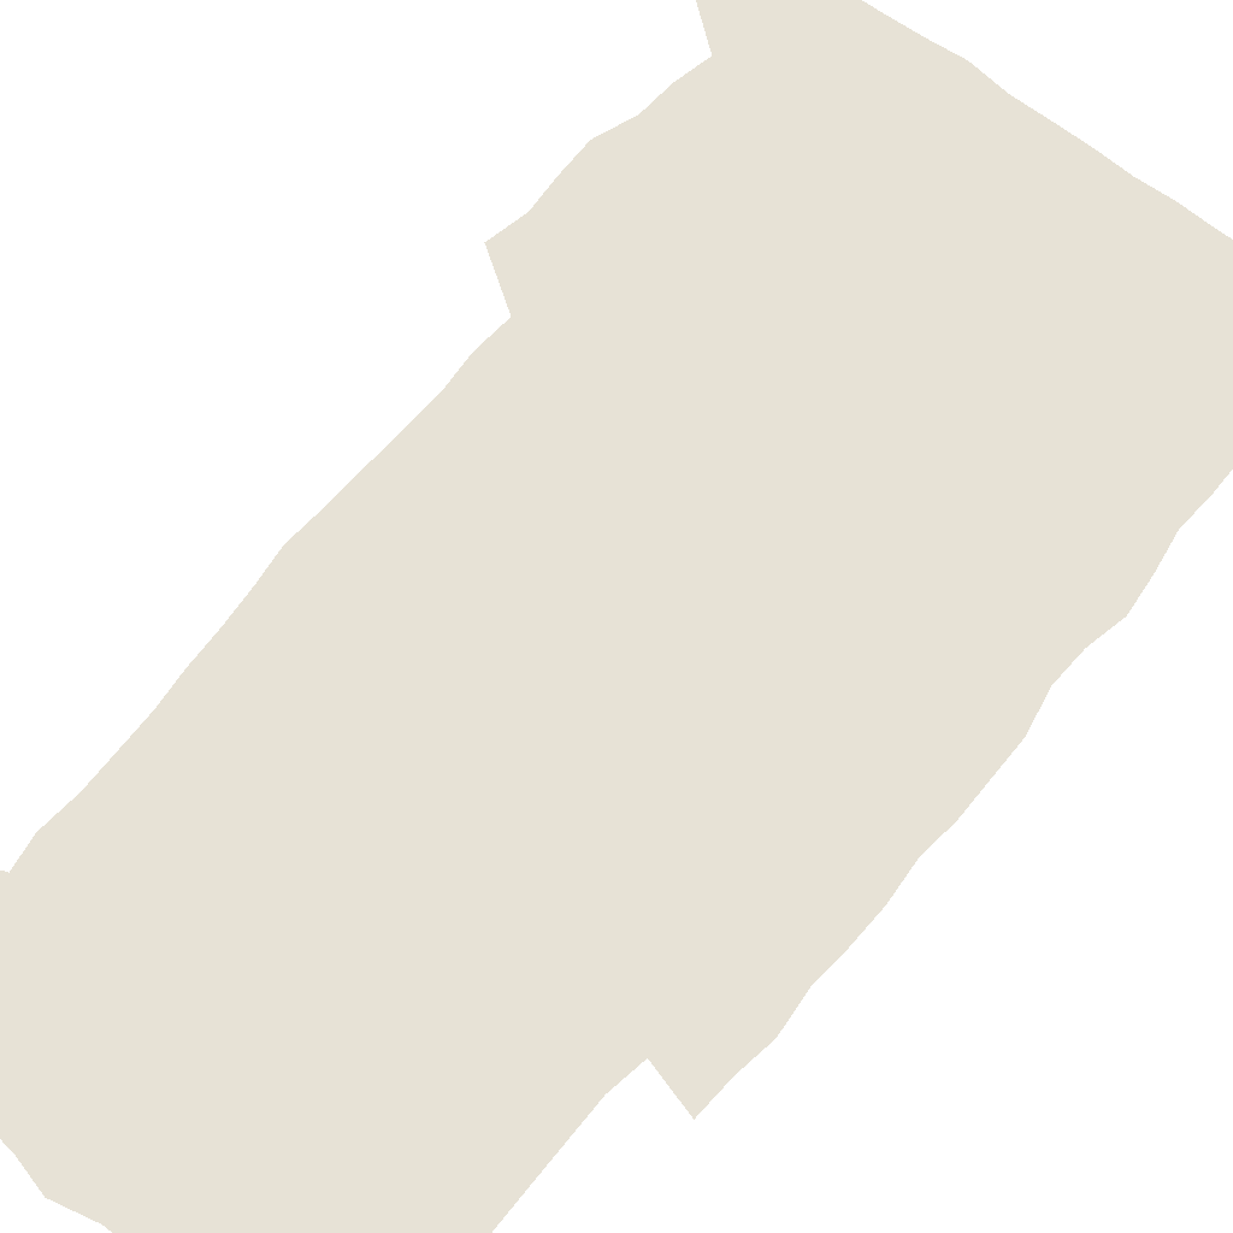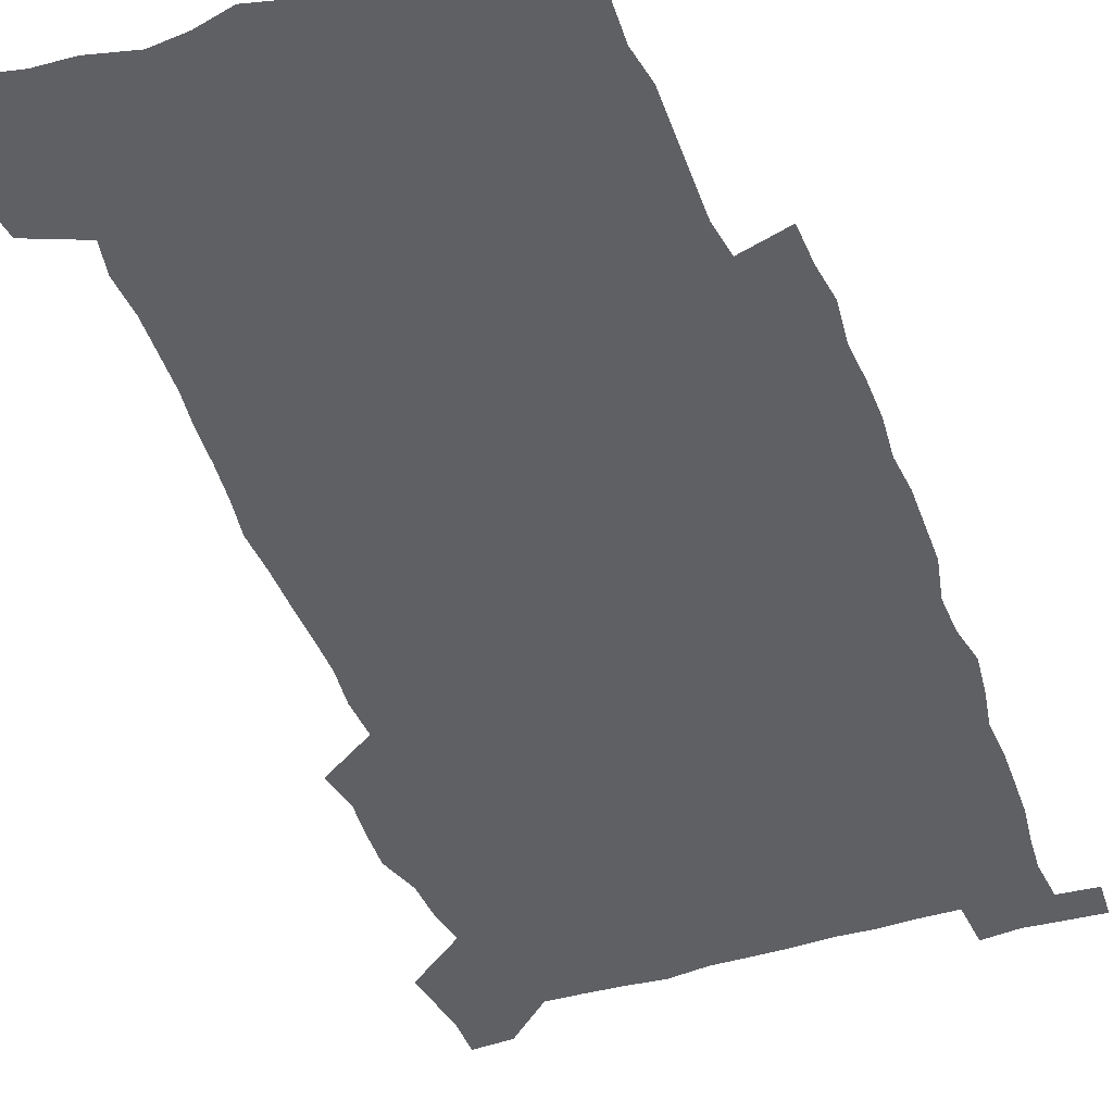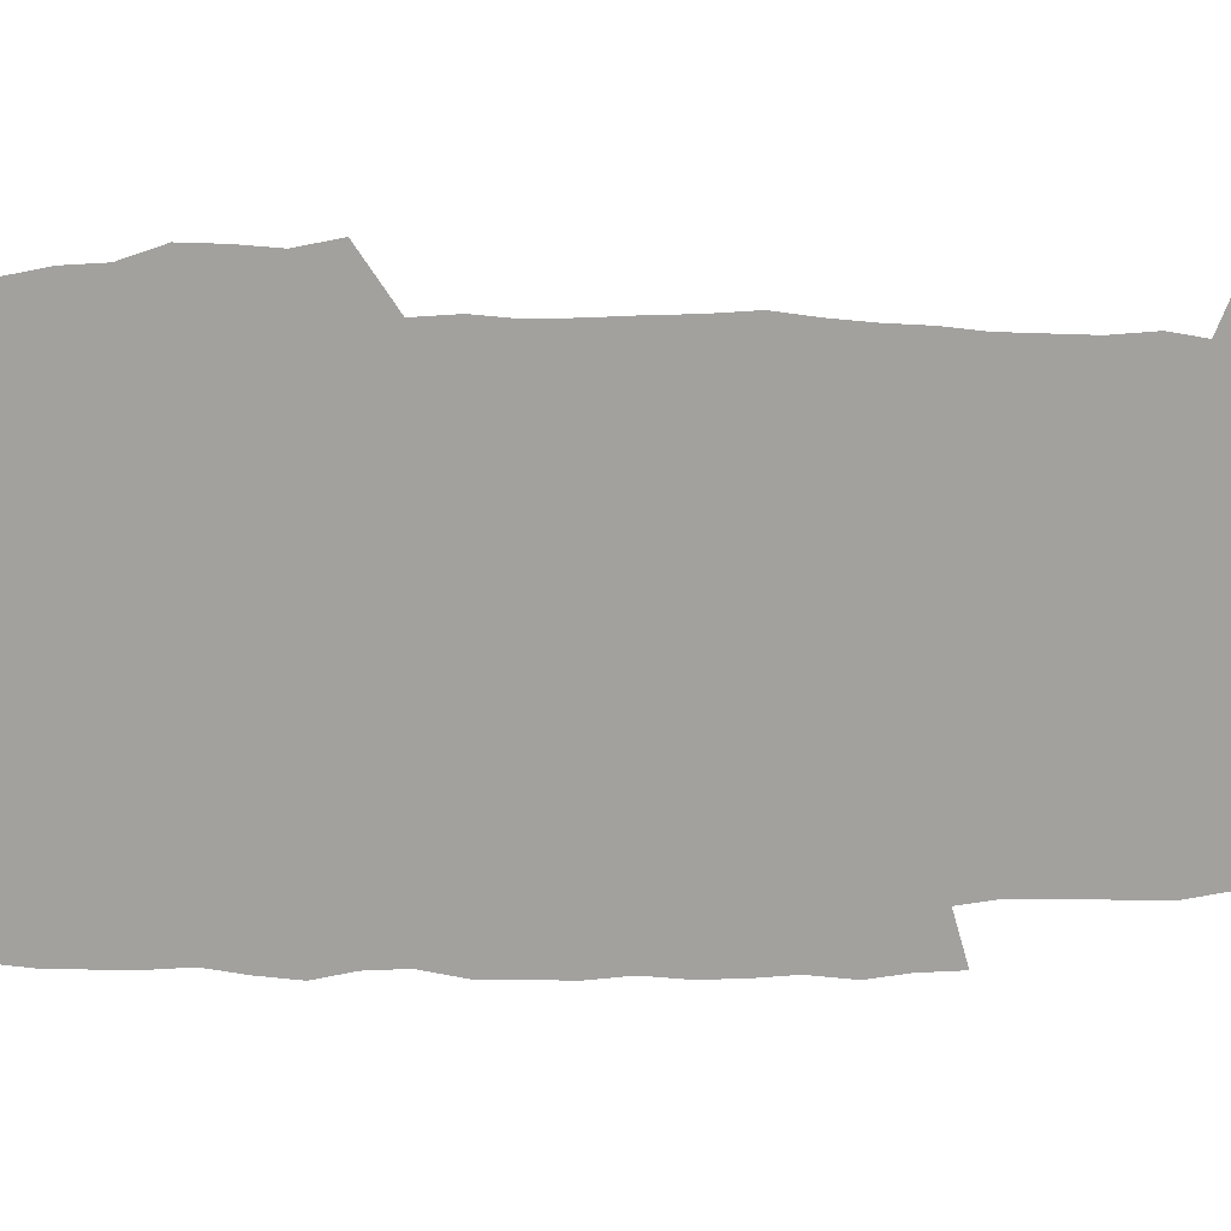
<metadata>
{"format":"obj","ext":"obj","renderer":"f3d","projection":"perspective","resolution":1024,"background":"white","views":[{"elev":63.0,"azim":39.0,"up":"+Z"},{"elev":-44.8,"azim":20.0,"up":"+Z"},{"elev":-72.0,"azim":-89.7,"up":"+Z"}]}
</metadata>
<code>
v 442.3 557.9 0
v 444.6 572.3 0
v 446.8 586.5 0
v 446.8 601.2 0
v 459.8 153.4 0
v 462.4 169.1 0
v 463.9 183.7 0
v 460.3 195.4 0
v 462.6 210.8 0
v 455 447.6 0
v 458 463.6 0
v 456.7 479 0
v 456.2 494.2 0
v 461.5 510.1 0
v 462.3 525 0
v 465.1 539.9 0
v 463.6 555.4 0
v 464.2 570.1 0
v 464.2 584.8 0
v 463 600.2 0
v 476.2 157.3 0
v 479.7 173.9 0
v 482.9 189.8 0
v 479.7 201.6 0
v 483.8 219.2 0
v 481.4 232 0
v 482.6 247.9 0
v 482 262.8 0
v 481.4 277.9 0
v 479.7 292.5 0
v 478.9 307.7 0
v 477.4 322.8 0
v 475.3 337.7 0
v 476.2 354.1 0
v 476.5 370.2 0
v 477.1 386.3 0
v 477.4 402.1 0
v 475.9 417.5 0
v 476.8 433.3 0
v 475.2 448.6 0
v 477.3 464.2 0
v 475.2 479.4 0
v 478.6 494.8 0
v 479.8 509.6 0
v 479.1 524.3 0
v 482.4 538.9 0
v 481 554.1 0
v 480.4 569.1 0
v 480.7 583.6 0
v 492.2 160.6 0
v 495.1 177.1 0
v 495.3 191 0
v 496.9 206.5 0
v 499.6 223.5 0
v 497.4 236.5 0
v 500.1 253.6 0
v 499.4 268.1 0
v 499.8 283.6 0
v 499.2 298.3 0
v 497.5 312.7 0
v 496.4 327.6 0
v 495.9 342.9 0
v 495.1 358 0
v 496.2 374.1 0
v 496.3 389.4 0
v 495.5 404.3 0
v 495.6 419.5 0
v 495.2 434.6 0
v 494.2 449.7 0
v 495.5 465 0
v 496.3 479.9 0
v 496 494.7 0
v 497.7 509.3 0
v 497.6 523.9 0
v 498.3 538.3 0
v 499.2 552.3 0
v 496.9 568.2 0
v 495.5 584 0
v 506.5 161.3 0
v 509.4 178.4 0
v 509.7 192.9 0
v 515.8 214.1 0
v 516 228.4 0
v 515.8 242.6 0
v 515.2 256.7 0
v 515.3 271.7 0
v 516.1 287.5 0
v 514.1 301 0
v 513.2 315.6 0
v 513.2 331 0
v 511.3 345.2 0
v 511.8 360.6 0
v 513.7 377 0
v 513.1 391.3 0
v 512.5 405.9 0
v 511.7 420.6 0
v 512.5 435.8 0
v 512.9 450.8 0
v 512.8 465.5 0
v 513.4 480.1 0
v 513.2 494.6 0
v 513.1 509.2 0
v 513.5 523.5 0
v 513.7 537.8 0
v 513.9 552.1 0
v 512.8 567.2 0
v 510.3 584.7 0
v 523.6 165.4 0
v 524.8 181 0
v 527.8 199.6 0
v 529.9 216.7 0
v 529.7 229.9 0
v 531.7 246.7 0
v 530 259.4 0
v 530.2 274.4 0
v 530 289.1 0
v 529.3 303.5 0
v 527.9 317.5 0
v 529.1 334 0
v 528.9 348.6 0
v 527.7 362.8 0
v 527.9 377.7 0
v 528.5 392.7 0
v 528.1 407 0
v 528.3 421.6 0
v 526.9 436.2 0
v 528.2 451.4 0
v 528.6 465.9 0
v 528.7 480.3 0
v 529 494.6 0
v 528.8 509 0
v 528.7 523.2 0
v 529.7 537.2 0
v 528.8 552.1 0
v 527.5 567.7 0
v 525 586 0
v 537.5 164 0
v 540.5 184.6 0
v 541.8 200.8 0
v 542.8 216.2 0
v 544.2 233 0
v 544.5 247.4 0
v 544 260.8 0
v 544.4 275.5 0
v 544.4 290.9 0
v 543.8 305.4 0
v 543.2 320 0
v 543.1 334.8 0
v 543.2 349.9 0
v 542.9 364.3 0
v 542.7 378.8 0
v 542.6 393.1 0
v 541.9 407 0
v 543.6 423 0
v 542.8 437.2 0
v 543.3 451.9 0
v 543.3 466.2 0
v 542.4 480.6 0
v 543.7 495 0
v 543.5 509.1 0
v 544.4 523.1 0
v 543.7 538 0
v 543.3 552.3 0
v 542.5 567.5 0
v 541.3 583.9 0
v 551.6 160.4 0
v 554.3 183.1 0
v 555.4 199.7 0
v 556.5 217 0
v 557.5 233.4 0
v 557.7 247.7 0
v 558.3 262.5 0
v 557.9 275.5 0
v 558.3 293 0
v 557.7 306.5 0
v 557.4 320.9 0
v 557.2 335.6 0
v 557.1 350.4 0
v 557 365 0
v 557 379.5 0
v 557.1 393.8 0
v 557.5 408.8 0
v 557.7 423.3 0
v 557.6 437.7 0
v 558 452.3 0
v 558.2 466.5 0
v 557.8 480.8 0
v 558.5 495 0
v 558.1 509.2 0
v 558.3 523.1 0
v 558.2 537.6 0
v 557.9 552.3 0
v 557.5 567.1 0
v 556.2 584.1 0
v 567.4 164.2 0
v 568.9 184.7 0
v 569.8 201.9 0
v 570.5 219.1 0
v 570.8 233.1 0
v 571.2 249.2 0
v 571.3 262.6 0
v 571.2 275.9 0
v 571.5 293.3 0
v 571.7 307.4 0
v 571.5 321.6 0
v 571.5 336.7 0
v 571.3 351.1 0
v 571.1 365.8 0
v 570.8 379.3 0
v 571.8 395.2 0
v 571.9 409.3 0
v 572 423.4 0
v 572 437.8 0
v 572.1 452 0
v 572.4 466.9 0
v 572.4 481 0
v 572.5 495.1 0
v 572.5 509.2 0
v 572.3 523.6 0
v 572.7 537.4 0
v 572.2 553 0
v 572 567.5 0
v 571.2 584 0
v 582.1 164.8 0
v 582.8 184.4 0
v 583.9 199.5 0
v 584 217 0
v 584.3 233.3 0
v 584.9 247.5 0
v 584.6 262.4 0
v 584.9 276 0
v 585.9 290.8 0
v 585.5 307.4 0
v 585.4 321.6 0
v 585.3 336.7 0
v 585.3 351.5 0
v 585.1 366.4 0
v 585.5 381.1 0
v 585.6 395.3 0
v 585.7 409.9 0
v 586.2 423.6 0
v 586.3 438 0
v 586.3 452.2 0
v 586.4 466.7 0
v 586.7 481 0
v 586.7 495.2 0
v 586.7 509.4 0
v 586.7 523.5 0
v 586.8 538.1 0
v 587 552.3 0
v 586.8 567.4 0
v 586.3 583.3 0
v 596.8 162.9 0
v 597 181.1 0
v 598 198.1 0
v 597.6 217.3 0
v 598.3 231.6 0
v 598.6 246.4 0
v 598.7 261.3 0
v 598.6 277.3 0
v 599.9 290.2 0
v 599.3 307.1 0
v 599.4 321.5 0
v 599.6 335.6 0
v 599.3 352 0
v 599.2 366.6 0
v 599.5 380.9 0
v 599.7 395.2 0
v 600.3 409.4 0
v 600.3 423.8 0
v 600.4 437.9 0
v 600.6 452.1 0
v 600.9 466.1 0
v 601.1 481 0
v 601 495.4 0
v 600.9 509.5 0
v 601.1 523.9 0
v 601.1 538.1 0
v 601.5 552.8 0
v 601.4 567.5 0
v 601.1 584 0
v 611.2 164.2 0
v 610.6 184.1 0
v 612.6 196.6 0
v 612 214.3 0
v 612.4 229.6 0
v 613.1 244.3 0
v 613.4 259.3 0
v 613.2 275.2 0
v 613.6 289.9 0
v 612.9 306.9 0
v 613.7 320.7 0
v 613.5 336 0
v 614 350.4 0
v 613.7 365.5 0
v 614 379.9 0
v 614.3 394.4 0
v 614.5 408.9 0
v 615 423.3 0
v 614.9 437.7 0
v 615.4 452.1 0
v 614.9 467.8 0
v 615.8 481.6 0
v 615.4 495.7 0
v 615.5 509.9 0
v 615.6 524.2 0
v 614.8 537.8 0
v 616 553.4 0
v 615.7 567.3 0
v 615.9 583.4 0
v 626.4 160.3 0
v 625.5 179.4 0
v 627.1 193.8 0
v 626.7 211.1 0
v 626.8 227.1 0
v 627.9 241.9 0
v 628 257.6 0
v 627.7 273.6 0
v 628.1 288.8 0
v 627.1 305 0
v 628.7 319 0
v 628.7 334 0
v 628.6 349.2 0
v 629 363.8 0
v 628.6 378.9 0
v 629.4 393.2 0
v 630.2 407.7 0
v 630.8 422.3 0
v 630.3 437.4 0
v 630.1 452.2 0
v 629 467.1 0
v 630.9 481.5 0
v 630.7 495.8 0
v 631.9 510.5 0
v 631 524.8 0
v 630.3 539.1 0
v 630.7 553.8 0
v 630.4 568.1 0
v 630.7 583.6 0
v 632.2 602.2 0
v 641.1 157.5 0
v 640.8 174.9 0
v 642.7 189.3 0
v 642 207.3 0
v 644.6 221.5 0
v 644.3 237.7 0
v 644 253.9 0
v 643.8 270 0
v 646 284.4 0
v 644.7 300.9 0
v 645.1 316.1 0
v 644 331.9 0
v 645.6 346.4 0
v 644.9 361.7 0
v 646.3 376.2 0
v 646.8 391.1 0
v 647.8 405.8 0
v 646.8 421.3 0
v 647.1 436.3 0
v 646.4 451.6 0
v 646.5 466.6 0
v 645.1 481.5 0
v 645.9 495.7 0
v 647.6 510.8 0
v 646.3 525.4 0
v 644.9 539.6 0
v 646.5 554.5 0
v 645 568.8 0
v 645.5 584 0
v 646.9 600.4 0
v 665.4 279 0
v 666.1 294.6 0
v 668.2 309.4 0
v 666.5 326 0
v 667.6 341.1 0
v 667.9 356.6 0
v 666.5 372.6 0
v 668 387.6 0
v 667.8 403 0
v 667.6 418.4 0
v 664.1 435.4 0
v 664.7 450.3 0
v 667.7 465.2 0
v 665.9 480.7 0
v 663.3 496 0
v 664.2 511.1 0
v 663.9 526 0
v 663.5 540.9 0
v 661.7 555.6 0
v 660.6 570.1 0
v 662.2 586.6 0
v 662.1 601.5 0
v 677.9 587.9 0
v 677.2 602.3 0
f 16 17 1
f 1 17 2
f 17 18 2
f 2 18 3
f 18 19 3
f 3 19 4
f 19 20 4
f 5 21 6
f 21 22 6
f 6 22 7
f 22 23 7
f 7 23 8
f 23 24 8
f 8 24 9
f 24 25 9
f 39 40 10
f 10 40 11
f 40 41 11
f 11 41 12
f 41 42 12
f 12 42 13
f 42 43 13
f 13 43 14
f 43 44 14
f 14 44 15
f 44 45 15
f 15 45 16
f 45 46 16
f 16 46 17
f 46 47 17
f 17 47 18
f 47 48 18
f 18 48 19
f 48 49 19
f 19 49 20
f 21 50 22
f 50 51 22
f 22 51 23
f 51 52 23
f 23 52 24
f 52 53 24
f 24 53 25
f 53 54 25
f 25 54 26
f 54 55 26
f 26 55 27
f 55 56 27
f 27 56 28
f 56 57 28
f 28 57 29
f 57 58 29
f 29 58 30
f 58 59 30
f 30 59 31
f 59 60 31
f 31 60 32
f 60 61 32
f 32 61 33
f 61 62 33
f 33 62 34
f 62 63 34
f 34 63 35
f 63 64 35
f 35 64 36
f 64 65 36
f 36 65 37
f 65 66 37
f 37 66 38
f 66 67 38
f 38 67 39
f 67 68 39
f 39 68 40
f 68 69 40
f 40 69 41
f 69 70 41
f 41 70 42
f 70 71 42
f 42 71 43
f 71 72 43
f 43 72 44
f 72 73 44
f 44 73 45
f 73 74 45
f 45 74 46
f 74 75 46
f 46 75 47
f 75 76 47
f 47 76 48
f 76 77 48
f 48 77 49
f 77 78 49
f 50 79 51
f 79 80 51
f 51 80 52
f 80 81 52
f 52 81 53
f 81 82 53
f 53 82 54
f 82 83 54
f 54 83 55
f 83 84 55
f 55 84 56
f 84 85 56
f 56 85 57
f 85 86 57
f 57 86 58
f 86 87 58
f 58 87 59
f 87 88 59
f 59 88 60
f 88 89 60
f 60 89 61
f 89 90 61
f 61 90 62
f 90 91 62
f 62 91 63
f 91 92 63
f 63 92 64
f 92 93 64
f 64 93 65
f 93 94 65
f 65 94 66
f 94 95 66
f 66 95 67
f 95 96 67
f 67 96 68
f 96 97 68
f 68 97 69
f 97 98 69
f 69 98 70
f 98 99 70
f 70 99 71
f 99 100 71
f 71 100 72
f 100 101 72
f 72 101 73
f 101 102 73
f 73 102 74
f 102 103 74
f 74 103 75
f 103 104 75
f 75 104 76
f 104 105 76
f 76 105 77
f 105 106 77
f 77 106 78
f 106 107 78
f 79 108 80
f 108 109 80
f 80 109 81
f 109 110 81
f 81 110 82
f 110 111 82
f 82 111 83
f 111 112 83
f 83 112 84
f 112 113 84
f 84 113 85
f 113 114 85
f 85 114 86
f 114 115 86
f 86 115 87
f 115 116 87
f 87 116 88
f 116 117 88
f 88 117 89
f 117 118 89
f 89 118 90
f 118 119 90
f 90 119 91
f 119 120 91
f 91 120 92
f 120 121 92
f 92 121 93
f 121 122 93
f 93 122 94
f 122 123 94
f 94 123 95
f 123 124 95
f 95 124 96
f 124 125 96
f 96 125 97
f 125 126 97
f 97 126 98
f 126 127 98
f 98 127 99
f 127 128 99
f 99 128 100
f 128 129 100
f 100 129 101
f 129 130 101
f 101 130 102
f 130 131 102
f 102 131 103
f 131 132 103
f 103 132 104
f 132 133 104
f 104 133 105
f 133 134 105
f 105 134 106
f 134 135 106
f 106 135 107
f 135 136 107
f 108 137 109
f 137 138 109
f 109 138 110
f 138 139 110
f 110 139 111
f 139 140 111
f 111 140 112
f 140 141 112
f 112 141 113
f 141 142 113
f 113 142 114
f 142 143 114
f 114 143 115
f 143 144 115
f 115 144 116
f 144 145 116
f 116 145 117
f 145 146 117
f 117 146 118
f 146 147 118
f 118 147 119
f 147 148 119
f 119 148 120
f 148 149 120
f 120 149 121
f 149 150 121
f 121 150 122
f 150 151 122
f 122 151 123
f 151 152 123
f 123 152 124
f 152 153 124
f 124 153 125
f 153 154 125
f 125 154 126
f 154 155 126
f 126 155 127
f 155 156 127
f 127 156 128
f 156 157 128
f 128 157 129
f 157 158 129
f 129 158 130
f 158 159 130
f 130 159 131
f 159 160 131
f 131 160 132
f 160 161 132
f 132 161 133
f 161 162 133
f 133 162 134
f 162 163 134
f 134 163 135
f 163 164 135
f 135 164 136
f 164 165 136
f 137 166 138
f 166 167 138
f 138 167 139
f 167 168 139
f 139 168 140
f 168 169 140
f 140 169 141
f 169 170 141
f 141 170 142
f 170 171 142
f 142 171 143
f 171 172 143
f 143 172 144
f 172 173 144
f 144 173 145
f 173 174 145
f 145 174 146
f 174 175 146
f 146 175 147
f 175 176 147
f 147 176 148
f 176 177 148
f 148 177 149
f 177 178 149
f 149 178 150
f 178 179 150
f 150 179 151
f 179 180 151
f 151 180 152
f 180 181 152
f 152 181 153
f 181 182 153
f 153 182 154
f 182 183 154
f 154 183 155
f 183 184 155
f 155 184 156
f 184 185 156
f 156 185 157
f 185 186 157
f 157 186 158
f 186 187 158
f 158 187 159
f 187 188 159
f 159 188 160
f 188 189 160
f 160 189 161
f 189 190 161
f 161 190 162
f 190 191 162
f 162 191 163
f 191 192 163
f 163 192 164
f 192 193 164
f 164 193 165
f 193 194 165
f 166 195 167
f 195 196 167
f 167 196 168
f 196 197 168
f 168 197 169
f 197 198 169
f 169 198 170
f 198 199 170
f 170 199 171
f 199 200 171
f 171 200 172
f 200 201 172
f 172 201 173
f 201 202 173
f 173 202 174
f 202 203 174
f 174 203 175
f 203 204 175
f 175 204 176
f 204 205 176
f 176 205 177
f 205 206 177
f 177 206 178
f 206 207 178
f 178 207 179
f 207 208 179
f 179 208 180
f 208 209 180
f 180 209 181
f 209 210 181
f 181 210 182
f 210 211 182
f 182 211 183
f 211 212 183
f 183 212 184
f 212 213 184
f 184 213 185
f 213 214 185
f 185 214 186
f 214 215 186
f 186 215 187
f 215 216 187
f 187 216 188
f 216 217 188
f 188 217 189
f 217 218 189
f 189 218 190
f 218 219 190
f 190 219 191
f 219 220 191
f 191 220 192
f 220 221 192
f 192 221 193
f 221 222 193
f 193 222 194
f 222 223 194
f 195 224 196
f 224 225 196
f 196 225 197
f 225 226 197
f 197 226 198
f 226 227 198
f 198 227 199
f 227 228 199
f 199 228 200
f 228 229 200
f 200 229 201
f 229 230 201
f 201 230 202
f 230 231 202
f 202 231 203
f 231 232 203
f 203 232 204
f 232 233 204
f 204 233 205
f 233 234 205
f 205 234 206
f 234 235 206
f 206 235 207
f 235 236 207
f 207 236 208
f 236 237 208
f 208 237 209
f 237 238 209
f 209 238 210
f 238 239 210
f 210 239 211
f 239 240 211
f 211 240 212
f 240 241 212
f 212 241 213
f 241 242 213
f 213 242 214
f 242 243 214
f 214 243 215
f 243 244 215
f 215 244 216
f 244 245 216
f 216 245 217
f 245 246 217
f 217 246 218
f 246 247 218
f 218 247 219
f 247 248 219
f 219 248 220
f 248 249 220
f 220 249 221
f 249 250 221
f 221 250 222
f 250 251 222
f 222 251 223
f 251 252 223
f 224 253 225
f 253 254 225
f 225 254 226
f 254 255 226
f 226 255 227
f 255 256 227
f 227 256 228
f 256 257 228
f 228 257 229
f 257 258 229
f 229 258 230
f 258 259 230
f 230 259 231
f 259 260 231
f 231 260 232
f 260 261 232
f 232 261 233
f 261 262 233
f 233 262 234
f 262 263 234
f 234 263 235
f 263 264 235
f 235 264 236
f 264 265 236
f 236 265 237
f 265 266 237
f 237 266 238
f 266 267 238
f 238 267 239
f 267 268 239
f 239 268 240
f 268 269 240
f 240 269 241
f 269 270 241
f 241 270 242
f 270 271 242
f 242 271 243
f 271 272 243
f 243 272 244
f 272 273 244
f 244 273 245
f 273 274 245
f 245 274 246
f 274 275 246
f 246 275 247
f 275 276 247
f 247 276 248
f 276 277 248
f 248 277 249
f 277 278 249
f 249 278 250
f 278 279 250
f 250 279 251
f 279 280 251
f 251 280 252
f 280 281 252
f 253 282 254
f 282 283 254
f 254 283 255
f 283 284 255
f 255 284 256
f 284 285 256
f 256 285 257
f 285 286 257
f 257 286 258
f 286 287 258
f 258 287 259
f 287 288 259
f 259 288 260
f 288 289 260
f 260 289 261
f 289 290 261
f 261 290 262
f 290 291 262
f 262 291 263
f 291 292 263
f 263 292 264
f 292 293 264
f 264 293 265
f 293 294 265
f 265 294 266
f 294 295 266
f 266 295 267
f 295 296 267
f 267 296 268
f 296 297 268
f 268 297 269
f 297 298 269
f 269 298 270
f 298 299 270
f 270 299 271
f 299 300 271
f 271 300 272
f 300 301 272
f 272 301 273
f 301 302 273
f 273 302 274
f 302 303 274
f 274 303 275
f 303 304 275
f 275 304 276
f 304 305 276
f 276 305 277
f 305 306 277
f 277 306 278
f 306 307 278
f 278 307 279
f 307 308 279
f 279 308 280
f 308 309 280
f 280 309 281
f 309 310 281
f 282 311 283
f 311 312 283
f 283 312 284
f 312 313 284
f 284 313 285
f 313 314 285
f 285 314 286
f 314 315 286
f 286 315 287
f 315 316 287
f 287 316 288
f 316 317 288
f 288 317 289
f 317 318 289
f 289 318 290
f 318 319 290
f 290 319 291
f 319 320 291
f 291 320 292
f 320 321 292
f 292 321 293
f 321 322 293
f 293 322 294
f 322 323 294
f 294 323 295
f 323 324 295
f 295 324 296
f 324 325 296
f 296 325 297
f 325 326 297
f 297 326 298
f 326 327 298
f 298 327 299
f 327 328 299
f 299 328 300
f 328 329 300
f 300 329 301
f 329 330 301
f 301 330 302
f 330 331 302
f 302 331 303
f 331 332 303
f 303 332 304
f 332 333 304
f 304 333 305
f 333 334 305
f 305 334 306
f 334 335 306
f 306 335 307
f 335 336 307
f 307 336 308
f 336 337 308
f 308 337 309
f 337 338 309
f 309 338 310
f 338 339 310
f 311 341 312
f 341 342 312
f 312 342 313
f 342 343 313
f 313 343 314
f 343 344 314
f 314 344 315
f 344 345 315
f 315 345 316
f 345 346 316
f 316 346 317
f 346 347 317
f 317 347 318
f 347 348 318
f 318 348 319
f 348 349 319
f 319 349 320
f 349 350 320
f 320 350 321
f 350 351 321
f 321 351 322
f 351 352 322
f 322 352 323
f 352 353 323
f 323 353 324
f 353 354 324
f 324 354 325
f 354 355 325
f 325 355 326
f 355 356 326
f 326 356 327
f 356 357 327
f 327 357 328
f 357 358 328
f 328 358 329
f 358 359 329
f 329 359 330
f 359 360 330
f 330 360 331
f 360 361 331
f 331 361 332
f 361 362 332
f 332 362 333
f 362 363 333
f 333 363 334
f 363 364 334
f 334 364 335
f 364 365 335
f 335 365 336
f 365 366 336
f 336 366 337
f 366 367 337
f 337 367 338
f 367 368 338
f 338 368 339
f 368 369 339
f 339 369 340
f 369 370 340
f 349 371 350
f 371 372 350
f 350 372 351
f 372 373 351
f 351 373 352
f 373 374 352
f 352 374 353
f 374 375 353
f 353 375 354
f 375 376 354
f 354 376 355
f 376 377 355
f 355 377 356
f 377 378 356
f 356 378 357
f 378 379 357
f 357 379 358
f 379 380 358
f 358 380 359
f 380 381 359
f 359 381 360
f 381 382 360
f 360 382 361
f 382 383 361
f 361 383 362
f 383 384 362
f 362 384 363
f 384 385 363
f 363 385 364
f 385 386 364
f 364 386 365
f 386 387 365
f 365 387 366
f 387 388 366
f 366 388 367
f 388 389 367
f 367 389 368
f 389 390 368
f 368 390 369
f 390 391 369
f 369 391 370
f 391 392 370
f 391 393 392
f 393 394 392

</code>
